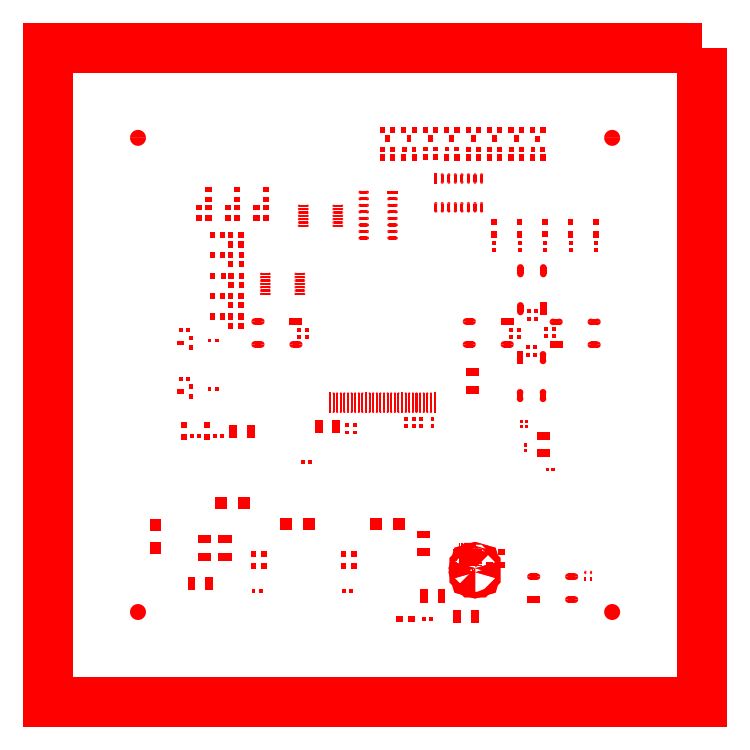
<metadata>
{"format":"dxf","ext":"dxf","renderer":"ezdxf+matplotlib","layout":"modelspace","background":"white","min_lineweight":24,"dpi":150}
</metadata>
<code>
0
SECTION
2
ENTITIES
0
INSERT
8
FILM2
2
D15
10
1.014
20
2.372
30
0
0
INSERT
8
FILM2
2
D15
10
1.014
20
2.745
30
0
0
INSERT
8
FILM2
2
D16
10
1.094
20
2.41
30
0
0
INSERT
8
FILM2
2
D16
10
1.094
20
2.335
30
0
0
INSERT
8
FILM2
2
D16
10
1.094
20
2.783
30
0
0
INSERT
8
FILM2
2
D16
10
1.094
20
2.708
30
0
0
INSERT
8
FILM2
2
D17
10
2.595
20
4.305
30
0
0
INSERT
8
FILM2
2
D17
10
2.76
20
4.305
30
0
0
INSERT
8
FILM2
2
D17
10
2.923
20
4.306
30
0
0
INSERT
8
FILM2
2
D17
10
3.086
20
4.306
30
0
0
INSERT
8
FILM2
2
D17
10
3.252
20
4.305
30
0
0
INSERT
8
FILM2
2
D17
10
3.414
20
4.305
30
0
0
INSERT
8
FILM2
2
D17
10
3.579
20
4.305
30
0
0
INSERT
8
FILM2
2
D17
10
3.743
20
4.304
30
0
0
INSERT
8
FILM2
2
D18
10
2.558
20
4.225
30
0
0
INSERT
8
FILM2
2
D18
10
2.633
20
4.225
30
0
0
INSERT
8
FILM2
2
D18
10
2.723
20
4.225
30
0
0
INSERT
8
FILM2
2
D18
10
2.798
20
4.225
30
0
0
INSERT
8
FILM2
2
D18
10
2.886
20
4.226
30
0
0
INSERT
8
FILM2
2
D18
10
2.961
20
4.226
30
0
0
INSERT
8
FILM2
2
D18
10
3.049
20
4.226
30
0
0
INSERT
8
FILM2
2
D18
10
3.124
20
4.226
30
0
0
INSERT
8
FILM2
2
D18
10
3.215
20
4.225
30
0
0
INSERT
8
FILM2
2
D18
10
3.29
20
4.225
30
0
0
INSERT
8
FILM2
2
D18
10
3.377
20
4.225
30
0
0
INSERT
8
FILM2
2
D18
10
3.452
20
4.225
30
0
0
INSERT
8
FILM2
2
D18
10
3.542
20
4.225
30
0
0
INSERT
8
FILM2
2
D18
10
3.617
20
4.225
30
0
0
INSERT
8
FILM2
2
D18
10
3.706
20
4.224
30
0
0
INSERT
8
FILM2
2
D18
10
3.781
20
4.224
30
0
0
INSERT
8
FILM2
2
D22
10
3.649
20
1.926
30
0
0
INSERT
8
FILM2
2
D22
10
3.649
20
1.966
30
0
0
INSERT
8
FILM2
2
D23
10
3.669
20
2.716
30
0
0
INSERT
8
FILM2
2
D23
10
3.724
20
2.716
30
0
0
INSERT
8
FILM2
2
D23
10
3.669
20
2.656
30
0
0
INSERT
8
FILM2
2
D23
10
3.724
20
2.656
30
0
0
INSERT
8
FILM2
2
D23
10
3.729
20
2.926
30
0
0
INSERT
8
FILM2
2
D23
10
3.674
20
2.926
30
0
0
INSERT
8
FILM2
2
D23
10
3.729
20
2.986
30
0
0
INSERT
8
FILM2
2
D23
10
3.674
20
2.986
30
0
0
INSERT
8
FILM2
2
D23
10
2.929
20
0.6347
30
0
0
INSERT
8
FILM2
2
D23
10
2.874
20
0.6347
30
0
0
INSERT
8
FILM2
2
D23
10
1.291
20
2.391
30
0
0
INSERT
8
FILM2
2
D23
10
1.236
20
2.391
30
0
0
INSERT
8
FILM2
2
D23
10
1.074
20
2.469
30
0
0
INSERT
8
FILM2
2
D23
10
1.019
20
2.469
30
0
0
INSERT
8
FILM2
2
D23
10
1.074
20
2.842
30
0
0
INSERT
8
FILM2
2
D23
10
1.019
20
2.842
30
0
0
INSERT
8
FILM2
2
D23
10
1.291
20
2.764
30
0
0
INSERT
8
FILM2
2
D23
10
1.236
20
2.764
30
0
0
INSERT
8
FILM2
2
D23
10
2.264
20
0.8513
30
0
0
INSERT
8
FILM2
2
D23
10
2.319
20
0.8513
30
0
0
INSERT
8
FILM2
2
D23
10
1.572
20
0.8513
30
0
0
INSERT
8
FILM2
2
D23
10
1.627
20
0.8513
30
0
0
INSERT
8
FILM2
2
D23
10
1.949
20
1.835
30
0
0
INSERT
8
FILM2
2
D23
10
2.004
20
1.835
30
0
0
INSERT
8
FILM2
2
D23
10
1.154
20
2.032
30
0
0
INSERT
8
FILM2
2
D23
10
1.099
20
2.032
30
0
0
INSERT
8
FILM2
2
D23
10
1.331
20
2.032
30
0
0
INSERT
8
FILM2
2
D23
10
1.276
20
2.032
30
0
0
INSERT
8
FILM2
2
D25
10
2.069
20
2.106
30
0
0
INSERT
8
FILM2
2
D25
10
2.204
20
2.106
30
0
0
INSERT
8
FILM2
2
D25
10
3.008
20
0.8119
30
0
0
INSERT
8
FILM2
2
D25
10
2.873
20
0.8119
30
0
0
INSERT
8
FILM2
2
D25
10
3.129
20
0.6544
30
0
0
INSERT
8
FILM2
2
D25
10
3.264
20
0.6544
30
0
0
INSERT
8
FILM2
2
D25
10
1.099
20
0.9103
30
0
0
INSERT
8
FILM2
2
D25
10
1.234
20
0.9103
30
0
0
INSERT
8
FILM2
2
D25
10
1.551
20
2.072
30
0
0
INSERT
8
FILM2
2
D25
10
1.416
20
2.072
30
0
0
INSERT
8
FILM2
2
D26
10
3.244
20
2.387
30
0
0
INSERT
8
FILM2
2
D26
10
3.244
20
2.522
30
0
0
INSERT
8
FILM2
2
D26
10
2.87
20
1.147
30
0
0
INSERT
8
FILM2
2
D26
10
2.87
20
1.282
30
0
0
INSERT
8
FILM2
2
D26
10
1.197
20
1.245
30
0
0
INSERT
8
FILM2
2
D26
10
1.197
20
1.11
30
0
0
INSERT
8
FILM2
2
D26
10
1.355
20
1.11
30
0
0
INSERT
8
FILM2
2
D26
10
1.355
20
1.245
30
0
0
INSERT
8
FILM2
2
D26
10
3.789
20
2.036
30
0
0
INSERT
8
FILM2
2
D26
10
3.789
20
1.901
30
0
0
INSERT
8
FILM2
2
D32
10
3.994
20
3.51
30
0
0
INSERT
8
FILM2
2
D32
10
4.19
20
3.511
30
0
0
INSERT
8
FILM2
2
D32
10
3.8
20
3.511
30
0
0
INSERT
8
FILM2
2
D32
10
3.605
20
3.511
30
0
0
INSERT
8
FILM2
2
D32
10
3.41
20
3.511
30
0
0
INSERT
8
FILM2
2
D32
10
2.799
20
2.166
30
0
0
INSERT
8
FILM2
2
D32
10
2.799
20
2.111
30
0
0
INSERT
8
FILM2
2
D32
10
2.849
20
2.111
30
0
0
INSERT
8
FILM2
2
D32
10
2.849
20
2.166
30
0
0
INSERT
8
FILM2
2
D32
10
2.344
20
2.116
30
0
0
INSERT
8
FILM2
2
D32
10
2.344
20
2.061
30
0
0
INSERT
8
FILM2
2
D32
10
2.939
20
2.166
30
0
0
INSERT
8
FILM2
2
D32
10
2.939
20
2.111
30
0
0
INSERT
8
FILM2
2
D32
10
2.739
20
2.166
30
0
0
INSERT
8
FILM2
2
D32
10
2.739
20
2.111
30
0
0
INSERT
8
FILM2
2
D32
10
2.289
20
2.061
30
0
0
INSERT
8
FILM2
2
D32
10
2.289
20
2.116
30
0
0
INSERT
8
FILM2
2
D32
10
1.979
20
2.846
30
0
0
INSERT
8
FILM2
2
D32
10
1.979
20
2.791
30
0
0
INSERT
8
FILM2
2
D32
10
3.809
20
2.796
30
0
0
INSERT
8
FILM2
2
D32
10
3.809
20
2.851
30
0
0
INSERT
8
FILM2
2
D32
10
3.599
20
2.846
30
0
0
INSERT
8
FILM2
2
D32
10
3.599
20
2.791
30
0
0
INSERT
8
FILM2
2
D32
10
1.919
20
2.846
30
0
0
INSERT
8
FILM2
2
D32
10
1.919
20
2.791
30
0
0
INSERT
8
FILM2
2
D32
10
3.869
20
2.796
30
0
0
INSERT
8
FILM2
2
D32
10
3.869
20
2.851
30
0
0
INSERT
8
FILM2
2
D32
10
3.539
20
2.846
30
0
0
INSERT
8
FILM2
2
D32
10
3.539
20
2.791
30
0
0
INSERT
8
FILM2
2
D32
10
4.19
20
3.456
30
0
0
INSERT
8
FILM2
2
D32
10
3.605
20
3.456
30
0
0
INSERT
8
FILM2
2
D32
10
3.41
20
3.456
30
0
0
INSERT
8
FILM2
2
D32
10
3.8
20
3.457
30
0
0
INSERT
8
FILM2
2
D32
10
3.994
20
3.455
30
0
0
INSERT
8
FILM2
2
D73
10
3.994
20
3.667
30
0
0
INSERT
8
FILM2
2
D73
10
3.994
20
3.574
30
0
0
INSERT
8
FILM2
2
D73
10
4.19
20
3.667
30
0
0
INSERT
8
FILM2
2
D73
10
4.19
20
3.575
30
0
0
INSERT
8
FILM2
2
D73
10
3.8
20
3.668
30
0
0
INSERT
8
FILM2
2
D73
10
3.8
20
3.575
30
0
0
INSERT
8
FILM2
2
D73
10
3.605
20
3.667
30
0
0
INSERT
8
FILM2
2
D73
10
3.605
20
3.575
30
0
0
INSERT
8
FILM2
2
D73
10
3.41
20
3.667
30
0
0
INSERT
8
FILM2
2
D73
10
3.41
20
3.575
30
0
0
INSERT
8
FILM2
2
D73
10
1.571
20
1.134
30
0
0
INSERT
8
FILM2
2
D73
10
1.571
20
1.041
30
0
0
INSERT
8
FILM2
2
D73
10
2.26
20
1.134
30
0
0
INSERT
8
FILM2
2
D73
10
2.26
20
1.041
30
0
0
INSERT
8
FILM2
2
D73
10
2.339
20
1.134
30
0
0
INSERT
8
FILM2
2
D73
10
2.339
20
1.041
30
0
0
INSERT
8
FILM2
2
D73
10
1.65
20
1.134
30
0
0
INSERT
8
FILM2
2
D73
10
1.65
20
1.041
30
0
0
INSERT
8
FILM2
2
D73
10
1.04
20
2.026
30
0
0
INSERT
8
FILM2
2
D73
10
1.04
20
2.118
30
0
0
INSERT
8
FILM2
2
D73
10
1.217
20
2.026
30
0
0
INSERT
8
FILM2
2
D73
10
1.217
20
2.118
30
0
0
INSERT
8
FILM2
2
D74
10
2.414
20
3.796
30
0
0
INSERT
8
FILM2
2
D74
10
2.414
20
3.546
30
0
0
INSERT
8
FILM2
2
D74
10
2.634
20
3.596
30
0
0
INSERT
8
FILM2
2
D74
10
2.414
20
3.746
30
0
0
INSERT
8
FILM2
2
D74
10
2.634
20
3.546
30
0
0
INSERT
8
FILM2
2
D74
10
2.634
20
3.846
30
0
0
INSERT
8
FILM2
2
D74
10
2.634
20
3.796
30
0
0
INSERT
8
FILM2
2
D74
10
2.634
20
3.746
30
0
0
INSERT
8
FILM2
2
D74
10
2.634
20
3.696
30
0
0
INSERT
8
FILM2
2
D74
10
2.634
20
3.646
30
0
0
INSERT
8
FILM2
2
D74
10
2.414
20
3.696
30
0
0
INSERT
8
FILM2
2
D74
10
2.414
20
3.846
30
0
0
INSERT
8
FILM2
2
D74
10
2.414
20
3.596
30
0
0
INSERT
8
FILM2
2
D74
10
2.414
20
3.646
30
0
0
INSERT
8
FILM2
2
D74
10
2.414
20
3.896
30
0
0
INSERT
8
FILM2
2
D75
10
2.634
20
3.896
30
0
0
INSERT
8
FILM2
2
D76
10
3.064
20
3.781
30
0
0
INSERT
8
FILM2
2
D76
10
3.314
20
3.781
30
0
0
INSERT
8
FILM2
2
D76
10
3.264
20
4.001
30
0
0
INSERT
8
FILM2
2
D76
10
3.114
20
3.781
30
0
0
INSERT
8
FILM2
2
D76
10
3.314
20
4.001
30
0
0
INSERT
8
FILM2
2
D76
10
3.014
20
4.001
30
0
0
INSERT
8
FILM2
2
D76
10
3.064
20
4.001
30
0
0
INSERT
8
FILM2
2
D76
10
3.114
20
4.001
30
0
0
INSERT
8
FILM2
2
D76
10
3.164
20
4.001
30
0
0
INSERT
8
FILM2
2
D76
10
3.214
20
4.001
30
0
0
INSERT
8
FILM2
2
D76
10
3.164
20
3.781
30
0
0
INSERT
8
FILM2
2
D76
10
3.014
20
3.781
30
0
0
INSERT
8
FILM2
2
D76
10
3.264
20
3.781
30
0
0
INSERT
8
FILM2
2
D76
10
3.214
20
3.781
30
0
0
INSERT
8
FILM2
2
D76
10
2.964
20
3.781
30
0
0
INSERT
8
FILM2
2
D77
10
2.964
20
4.001
30
0
0
INSERT
8
FILM2
2
D78
10
1.926
20
3.247
30
0
0
INSERT
8
FILM2
2
D78
10
1.926
20
3.222
30
0
0
INSERT
8
FILM2
2
D78
10
1.926
20
3.196
30
0
0
INSERT
8
FILM2
2
D78
10
1.926
20
3.17
30
0
0
INSERT
8
FILM2
2
D78
10
1.926
20
3.145
30
0
0
INSERT
8
FILM2
2
D78
10
1.926
20
3.119
30
0
0
INSERT
8
FILM2
2
D78
10
1.926
20
3.273
30
0
0
INSERT
8
FILM2
2
D78
10
1.662
20
3.273
30
0
0
INSERT
8
FILM2
2
D78
10
1.662
20
3.247
30
0
0
INSERT
8
FILM2
2
D78
10
1.662
20
3.222
30
0
0
INSERT
8
FILM2
2
D78
10
1.662
20
3.196
30
0
0
INSERT
8
FILM2
2
D78
10
1.662
20
3.17
30
0
0
INSERT
8
FILM2
2
D78
10
1.662
20
3.145
30
0
0
INSERT
8
FILM2
2
D78
10
1.662
20
3.119
30
0
0
INSERT
8
FILM2
2
D78
10
2.216
20
3.767
30
0
0
INSERT
8
FILM2
2
D78
10
2.216
20
3.742
30
0
0
INSERT
8
FILM2
2
D78
10
2.216
20
3.716
30
0
0
INSERT
8
FILM2
2
D78
10
2.216
20
3.69
30
0
0
INSERT
8
FILM2
2
D78
10
2.216
20
3.665
30
0
0
INSERT
8
FILM2
2
D78
10
2.216
20
3.639
30
0
0
INSERT
8
FILM2
2
D78
10
2.216
20
3.793
30
0
0
INSERT
8
FILM2
2
D78
10
1.952
20
3.793
30
0
0
INSERT
8
FILM2
2
D78
10
1.952
20
3.767
30
0
0
INSERT
8
FILM2
2
D78
10
1.952
20
3.742
30
0
0
INSERT
8
FILM2
2
D78
10
1.952
20
3.716
30
0
0
INSERT
8
FILM2
2
D78
10
1.952
20
3.69
30
0
0
INSERT
8
FILM2
2
D78
10
1.952
20
3.665
30
0
0
INSERT
8
FILM2
2
D78
10
1.952
20
3.639
30
0
0
INSERT
8
FILM2
2
D79
10
3.611
20
3.297
30
0
0
INSERT
8
FILM2
2
D79
10
3.611
20
3.007
30
0
0
INSERT
8
FILM2
2
D79
10
3.786
20
3.297
30
0
0
INSERT
8
FILM2
2
D79
10
3.783
20
2.343
30
0
0
INSERT
8
FILM2
2
D79
10
3.783
20
2.633
30
0
0
INSERT
8
FILM2
2
D79
10
3.608
20
2.343
30
0
0
INSERT
8
FILM2
2
D80
10
3.786
20
3.007
30
0
0
INSERT
8
FILM2
2
D80
10
3.608
20
2.633
30
0
0
INSERT
8
FILM2
2
D81
10
3.22
20
2.733
30
0
0
INSERT
8
FILM2
2
D81
10
3.51
20
2.733
30
0
0
INSERT
8
FILM2
2
D81
10
3.22
20
2.909
30
0
0
INSERT
8
FILM2
2
D81
10
4.174
20
2.906
30
0
0
INSERT
8
FILM2
2
D81
10
3.884
20
2.906
30
0
0
INSERT
8
FILM2
2
D81
10
4.174
20
2.731
30
0
0
INSERT
8
FILM2
2
D81
10
1.606
20
2.733
30
0
0
INSERT
8
FILM2
2
D81
10
1.896
20
2.733
30
0
0
INSERT
8
FILM2
2
D81
10
1.606
20
2.909
30
0
0
INSERT
8
FILM2
2
D81
10
4.002
20
0.9598
30
0
0
INSERT
8
FILM2
2
D81
10
3.712
20
0.9598
30
0
0
INSERT
8
FILM2
2
D81
10
4.002
20
0.7848
30
0
0
INSERT
8
FILM2
2
D82
10
3.51
20
2.909
30
0
0
INSERT
8
FILM2
2
D82
10
3.884
20
2.731
30
0
0
INSERT
8
FILM2
2
D82
10
1.896
20
2.909
30
0
0
INSERT
8
FILM2
2
D82
10
3.712
20
0.7848
30
0
0
INSERT
8
FILM2
2
D83
10
1.336
20
2.946
30
0
0
INSERT
8
FILM2
2
D83
10
1.256
20
2.946
30
0
0
INSERT
8
FILM2
2
D83
10
1.396
20
2.946
30
0
0
INSERT
8
FILM2
2
D83
10
1.476
20
2.946
30
0
0
INSERT
8
FILM2
2
D83
10
1.396
20
2.876
30
0
0
INSERT
8
FILM2
2
D83
10
1.476
20
2.876
30
0
0
INSERT
8
FILM2
2
D83
10
1.337
20
3.103
30
0
0
INSERT
8
FILM2
2
D83
10
1.256
20
3.103
30
0
0
INSERT
8
FILM2
2
D83
10
1.397
20
3.103
30
0
0
INSERT
8
FILM2
2
D83
10
1.476
20
3.103
30
0
0
INSERT
8
FILM2
2
D83
10
1.397
20
3.034
30
0
0
INSERT
8
FILM2
2
D83
10
1.476
20
3.034
30
0
0
INSERT
8
FILM2
2
D83
10
1.34
20
3.257
30
0
0
INSERT
8
FILM2
2
D83
10
1.26
20
3.257
30
0
0
INSERT
8
FILM2
2
D83
10
1.4
20
3.257
30
0
0
INSERT
8
FILM2
2
D83
10
1.48
20
3.257
30
0
0
INSERT
8
FILM2
2
D83
10
1.4
20
3.187
30
0
0
INSERT
8
FILM2
2
D83
10
1.48
20
3.187
30
0
0
INSERT
8
FILM2
2
D83
10
1.337
20
3.418
30
0
0
INSERT
8
FILM2
2
D83
10
1.257
20
3.418
30
0
0
INSERT
8
FILM2
2
D83
10
1.397
20
3.418
30
0
0
INSERT
8
FILM2
2
D83
10
1.477
20
3.418
30
0
0
INSERT
8
FILM2
2
D83
10
1.397
20
3.348
30
0
0
INSERT
8
FILM2
2
D83
10
1.477
20
3.348
30
0
0
INSERT
8
FILM2
2
D83
10
1.337
20
3.568
30
0
0
INSERT
8
FILM2
2
D83
10
1.256
20
3.568
30
0
0
INSERT
8
FILM2
2
D83
10
1.397
20
3.568
30
0
0
INSERT
8
FILM2
2
D83
10
1.476
20
3.568
30
0
0
INSERT
8
FILM2
2
D83
10
1.397
20
3.498
30
0
0
INSERT
8
FILM2
2
D83
10
1.476
20
3.498
30
0
0
INSERT
8
FILM2
2
D83
10
2.555
20
4.371
30
0
0
INSERT
8
FILM2
2
D83
10
2.635
20
4.371
30
0
0
INSERT
8
FILM2
2
D83
10
2.635
20
4.163
30
0
0
INSERT
8
FILM2
2
D83
10
2.555
20
4.163
30
0
0
INSERT
8
FILM2
2
D83
10
2.72
20
4.371
30
0
0
INSERT
8
FILM2
2
D83
10
2.8
20
4.371
30
0
0
INSERT
8
FILM2
2
D83
10
2.8
20
4.163
30
0
0
INSERT
8
FILM2
2
D83
10
2.72
20
4.163
30
0
0
INSERT
8
FILM2
2
D83
10
2.883
20
4.372
30
0
0
INSERT
8
FILM2
2
D83
10
2.963
20
4.372
30
0
0
INSERT
8
FILM2
2
D83
10
2.963
20
4.164
30
0
0
INSERT
8
FILM2
2
D83
10
2.883
20
4.164
30
0
0
INSERT
8
FILM2
2
D83
10
3.046
20
4.372
30
0
0
INSERT
8
FILM2
2
D83
10
3.126
20
4.372
30
0
0
INSERT
8
FILM2
2
D83
10
3.126
20
4.163
30
0
0
INSERT
8
FILM2
2
D83
10
3.046
20
4.163
30
0
0
INSERT
8
FILM2
2
D83
10
3.212
20
4.371
30
0
0
INSERT
8
FILM2
2
D83
10
3.292
20
4.371
30
0
0
INSERT
8
FILM2
2
D83
10
3.292
20
4.163
30
0
0
INSERT
8
FILM2
2
D83
10
3.212
20
4.163
30
0
0
INSERT
8
FILM2
2
D83
10
3.374
20
4.371
30
0
0
INSERT
8
FILM2
2
D83
10
3.454
20
4.371
30
0
0
INSERT
8
FILM2
2
D83
10
3.454
20
4.163
30
0
0
INSERT
8
FILM2
2
D83
10
3.374
20
4.163
30
0
0
INSERT
8
FILM2
2
D83
10
3.539
20
4.371
30
0
0
INSERT
8
FILM2
2
D83
10
3.619
20
4.371
30
0
0
INSERT
8
FILM2
2
D83
10
3.619
20
4.163
30
0
0
INSERT
8
FILM2
2
D83
10
3.539
20
4.163
30
0
0
INSERT
8
FILM2
2
D83
10
3.783
20
4.162
30
0
0
INSERT
8
FILM2
2
D83
10
3.703
20
4.162
30
0
0
INSERT
8
FILM2
2
D83
10
3.703
20
4.37
30
0
0
INSERT
8
FILM2
2
D83
10
3.783
20
4.37
30
0
0
INSERT
8
FILM2
2
D84
10
1.226
20
3.838
30
0
0
INSERT
8
FILM2
2
D84
10
1.226
20
3.918
30
0
0
INSERT
8
FILM2
2
D84
10
1.226
20
3.779
30
0
0
INSERT
8
FILM2
2
D84
10
1.226
20
3.699
30
0
0
INSERT
8
FILM2
2
D84
10
1.157
20
3.779
30
0
0
INSERT
8
FILM2
2
D84
10
1.157
20
3.699
30
0
0
INSERT
8
FILM2
2
D84
10
1.446
20
3.838
30
0
0
INSERT
8
FILM2
2
D84
10
1.446
20
3.918
30
0
0
INSERT
8
FILM2
2
D84
10
1.446
20
3.779
30
0
0
INSERT
8
FILM2
2
D84
10
1.446
20
3.699
30
0
0
INSERT
8
FILM2
2
D84
10
1.377
20
3.779
30
0
0
INSERT
8
FILM2
2
D84
10
1.377
20
3.699
30
0
0
INSERT
8
FILM2
2
D84
10
1.667
20
3.779
30
0
0
INSERT
8
FILM2
2
D84
10
1.667
20
3.699
30
0
0
INSERT
8
FILM2
2
D84
10
1.596
20
3.779
30
0
0
INSERT
8
FILM2
2
D84
10
1.596
20
3.699
30
0
0
INSERT
8
FILM2
2
D84
10
1.667
20
3.838
30
0
0
INSERT
8
FILM2
2
D84
10
1.667
20
3.918
30
0
0
INSERT
8
FILM2
2
D85
10
2.686
20
0.6347
30
0
0
INSERT
8
FILM2
2
D85
10
2.779
20
0.6347
30
0
0
INSERT
8
FILM2
2
D85
10
3.375
20
1.147
30
0
0
INSERT
8
FILM2
2
D85
10
3.468
20
1.147
30
0
0
INSERT
8
FILM2
2
D85
10
3.375
20
1.048
30
0
0
INSERT
8
FILM2
2
D85
10
3.468
20
1.048
30
0
0
INSERT
8
FILM2
2
D86
10
3.205
20
1.103
30
0
0
INSERT
8
FILM2
2
D87
10
3.264
20
1.009
30
0
0
INSERT
8
FILM2
2
D88
10
3.244
20
1.009
30
0
0
INSERT
8
FILM2
2
D88
10
3.225
20
1.009
30
0
0
INSERT
8
FILM2
2
D88
10
3.205
20
1.009
30
0
0
INSERT
8
FILM2
2
D88
10
3.185
20
1.009
30
0
0
INSERT
8
FILM2
2
D88
10
3.166
20
1.009
30
0
0
INSERT
8
FILM2
2
D88
10
3.146
20
1.009
30
0
0
INSERT
8
FILM2
2
D88
10
3.146
20
1.198
30
0
0
INSERT
8
FILM2
2
D88
10
3.166
20
1.198
30
0
0
INSERT
8
FILM2
2
D88
10
3.185
20
1.198
30
0
0
INSERT
8
FILM2
2
D88
10
3.205
20
1.198
30
0
0
INSERT
8
FILM2
2
D88
10
3.225
20
1.198
30
0
0
INSERT
8
FILM2
2
D88
10
3.244
20
1.198
30
0
0
INSERT
8
FILM2
2
D88
10
3.264
20
1.198
30
0
0
INSERT
8
FILM2
2
D89
10
3.11
20
1.044
30
0
0
INSERT
8
FILM2
2
D89
10
3.11
20
1.064
30
0
0
INSERT
8
FILM2
2
D89
10
3.11
20
1.084
30
0
0
INSERT
8
FILM2
2
D89
10
3.11
20
1.103
30
0
0
INSERT
8
FILM2
2
D89
10
3.11
20
1.123
30
0
0
INSERT
8
FILM2
2
D89
10
3.11
20
1.143
30
0
0
INSERT
8
FILM2
2
D89
10
3.11
20
1.162
30
0
0
INSERT
8
FILM2
2
D89
10
3.299
20
1.162
30
0
0
INSERT
8
FILM2
2
D89
10
3.299
20
1.143
30
0
0
INSERT
8
FILM2
2
D89
10
3.299
20
1.123
30
0
0
INSERT
8
FILM2
2
D89
10
3.299
20
1.103
30
0
0
INSERT
8
FILM2
2
D89
10
3.299
20
1.084
30
0
0
INSERT
8
FILM2
2
D89
10
3.299
20
1.064
30
0
0
INSERT
8
FILM2
2
D89
10
3.299
20
1.044
30
0
0
INSERT
8
FILM2
2
D90
10
2.156
20
2.288
30
0
0
INSERT
8
FILM2
2
D90
10
2.431
20
2.288
30
0
0
INSERT
8
FILM2
2
D90
10
2.707
20
2.288
30
0
0
INSERT
8
FILM2
2
D90
10
2.955
20
2.288
30
0
0
INSERT
8
FILM2
2
D91
10
2.183
20
2.288
30
0
0
INSERT
8
FILM2
2
D91
10
2.211
20
2.288
30
0
0
INSERT
8
FILM2
2
D91
10
2.238
20
2.288
30
0
0
INSERT
8
FILM2
2
D91
10
2.266
20
2.288
30
0
0
INSERT
8
FILM2
2
D91
10
2.293
20
2.288
30
0
0
INSERT
8
FILM2
2
D91
10
2.321
20
2.288
30
0
0
INSERT
8
FILM2
2
D91
10
2.349
20
2.288
30
0
0
INSERT
8
FILM2
2
D91
10
2.376
20
2.288
30
0
0
INSERT
8
FILM2
2
D91
10
2.404
20
2.288
30
0
0
INSERT
8
FILM2
2
D91
10
2.459
20
2.288
30
0
0
INSERT
8
FILM2
2
D91
10
2.486
20
2.288
30
0
0
INSERT
8
FILM2
2
D91
10
2.514
20
2.288
30
0
0
INSERT
8
FILM2
2
D91
10
2.542
20
2.288
30
0
0
INSERT
8
FILM2
2
D91
10
2.569
20
2.288
30
0
0
INSERT
8
FILM2
2
D91
10
2.652
20
2.288
30
0
0
INSERT
8
FILM2
2
D91
10
2.679
20
2.288
30
0
0
INSERT
8
FILM2
2
D91
10
2.734
20
2.288
30
0
0
INSERT
8
FILM2
2
D91
10
2.762
20
2.288
30
0
0
INSERT
8
FILM2
2
D91
10
2.79
20
2.288
30
0
0
INSERT
8
FILM2
2
D91
10
2.817
20
2.288
30
0
0
INSERT
8
FILM2
2
D91
10
2.845
20
2.288
30
0
0
INSERT
8
FILM2
2
D91
10
2.872
20
2.288
30
0
0
INSERT
8
FILM2
2
D91
10
2.9
20
2.288
30
0
0
INSERT
8
FILM2
2
D91
10
2.927
20
2.288
30
0
0
INSERT
8
FILM2
2
D91
10
2.624
20
2.288
30
0
0
INSERT
8
FILM2
2
D91
10
2.597
20
2.288
30
0
0
INSERT
8
FILM2
2
D92
10
0.823
20
1.353
30
0
0
INSERT
8
FILM2
2
D92
10
0.823
20
1.176
30
0
0
INSERT
8
FILM2
2
D93
10
1.994
20
1.363
30
0
0
INSERT
8
FILM2
2
D93
10
1.817
20
1.363
30
0
0
INSERT
8
FILM2
2
D93
10
2.683
20
1.363
30
0
0
INSERT
8
FILM2
2
D93
10
2.506
20
1.363
30
0
0
INSERT
8
FILM2
2
D93
10
1.502
20
1.521
30
0
0
INSERT
8
FILM2
2
D93
10
1.325
20
1.521
30
0
0
INSERT
8
FILM2
2
D94
10
3.619
20
2.106
30
0
0
INSERT
8
FILM2
2
D94
10
3.659
20
2.106
30
0
0
INSERT
8
FILM2
2
D94
10
3.619
20
2.146
30
0
0
INSERT
8
FILM2
2
D94
10
3.659
20
2.146
30
0
0
INSERT
8
FILM2
2
D94
10
3.859
20
1.776
30
0
0
INSERT
8
FILM2
2
D94
10
3.819
20
1.776
30
0
0
INSERT
8
FILM2
2
D95
10
4.151
20
0.9404
30
0
0
INSERT
8
FILM2
2
D95
10
4.107
20
0.9404
30
0
0
INSERT
8
FILM2
2
D96
10
4.151
20
0.9916
30
0
0
INSERT
8
FILM2
2
D96
10
4.107
20
0.9916
30
0
0
LWPOLYLINE
8
FILM3
90
        5
70
     0
43
0
10
5
20
5
10
3.348e-09
20
5
10
3.348e-09
20
-7.382e-09
10
5
20
-7.382e-09
10
5
20
5
0
INSERT
8
FILM3
2
D9508
10
0.6895
20
4.311
30
0
0
INSERT
8
FILM3
2
D9508
10
4.312
20
4.311
30
0
0
INSERT
8
FILM3
2
D9508
10
4.312
20
0.6895
30
0
0
INSERT
8
FILM3
2
D9508
10
0.6895
20
0.6895
30
0
0
ENDSEC
0
EOF

</code>
